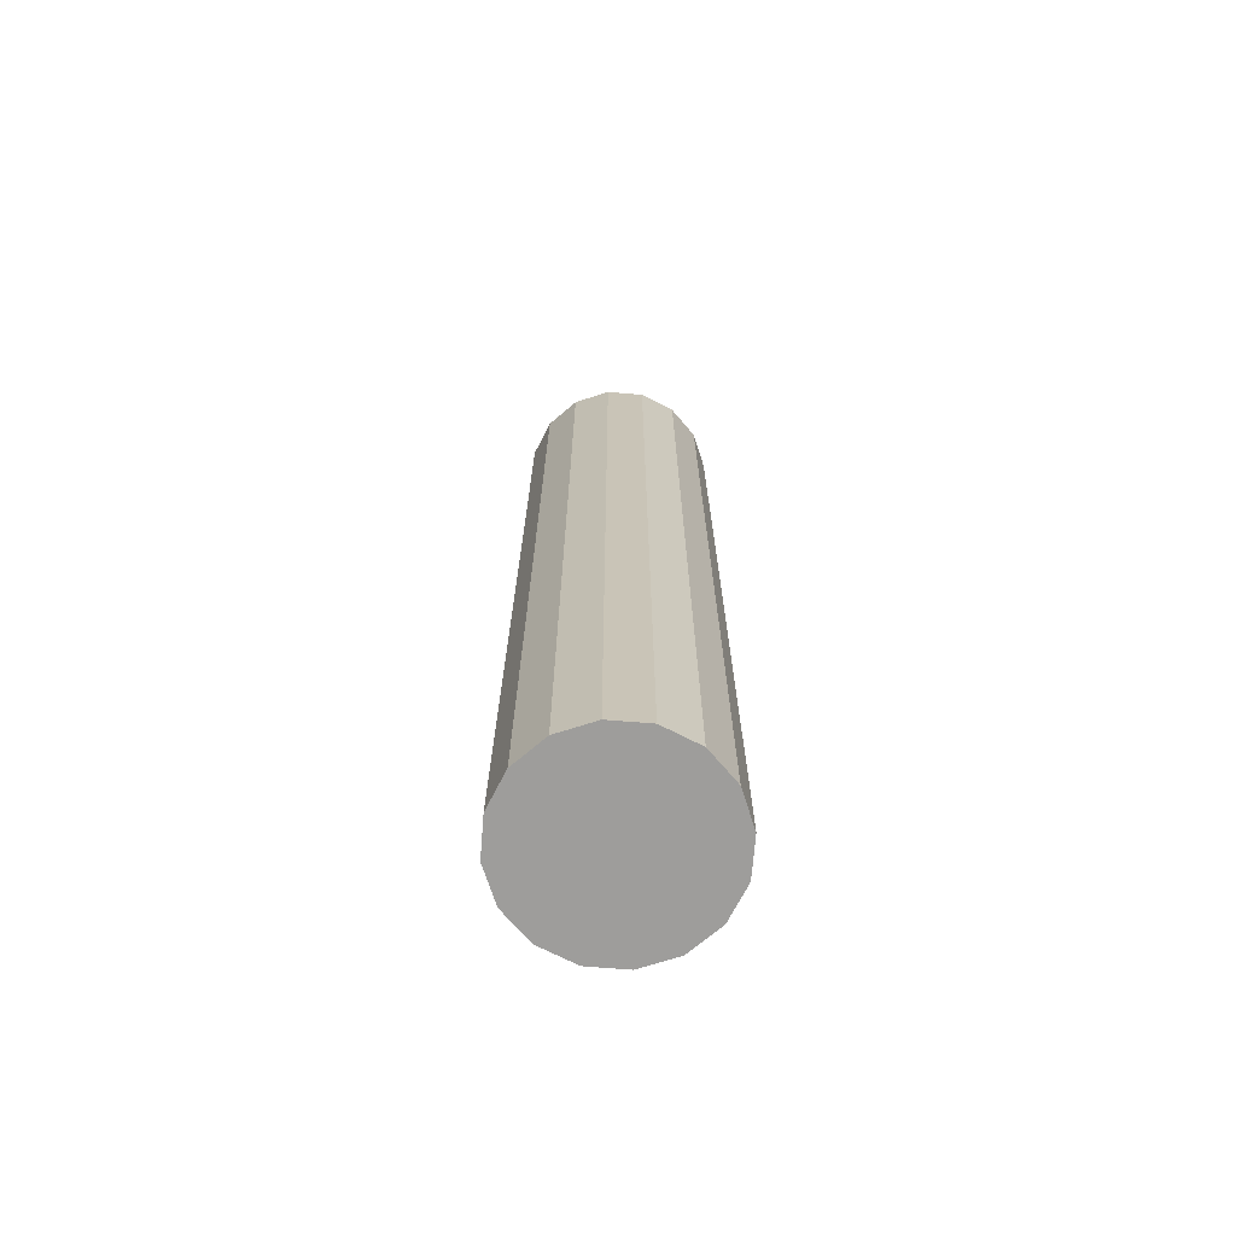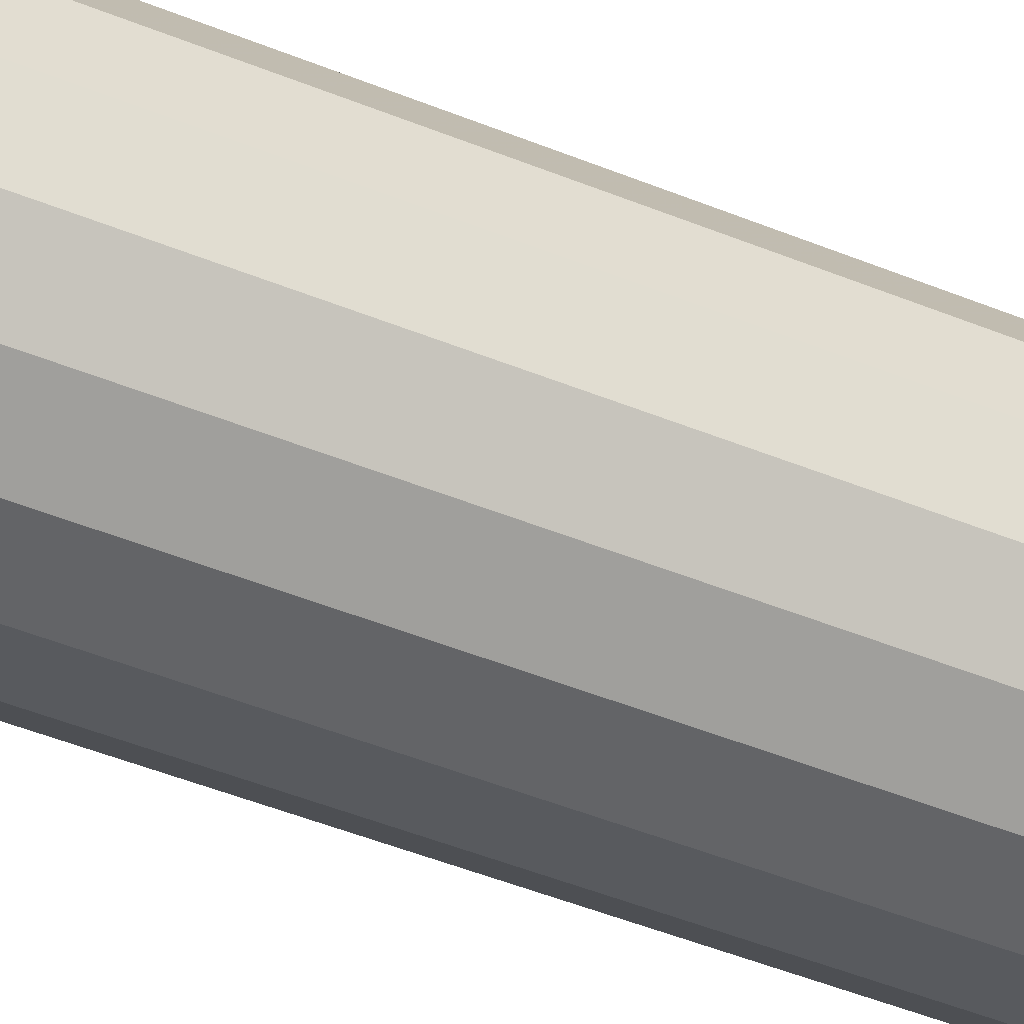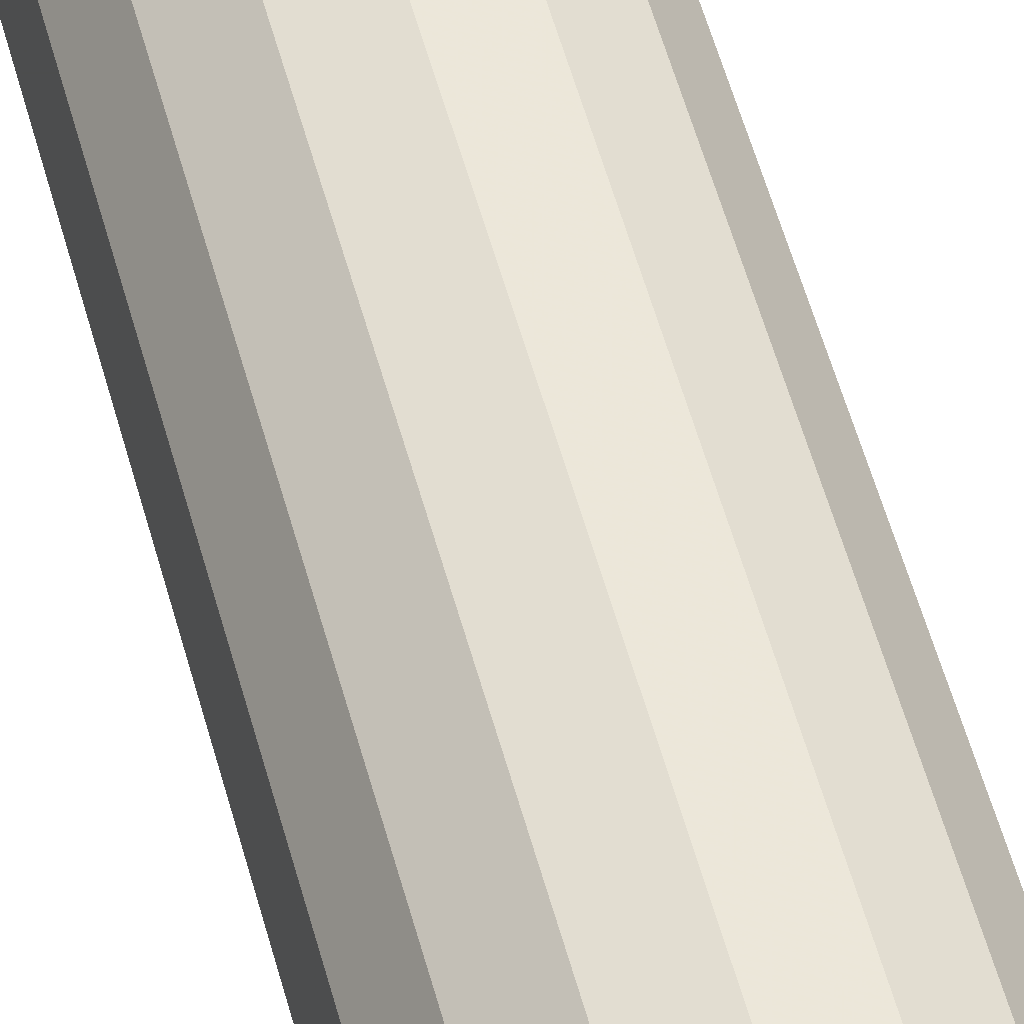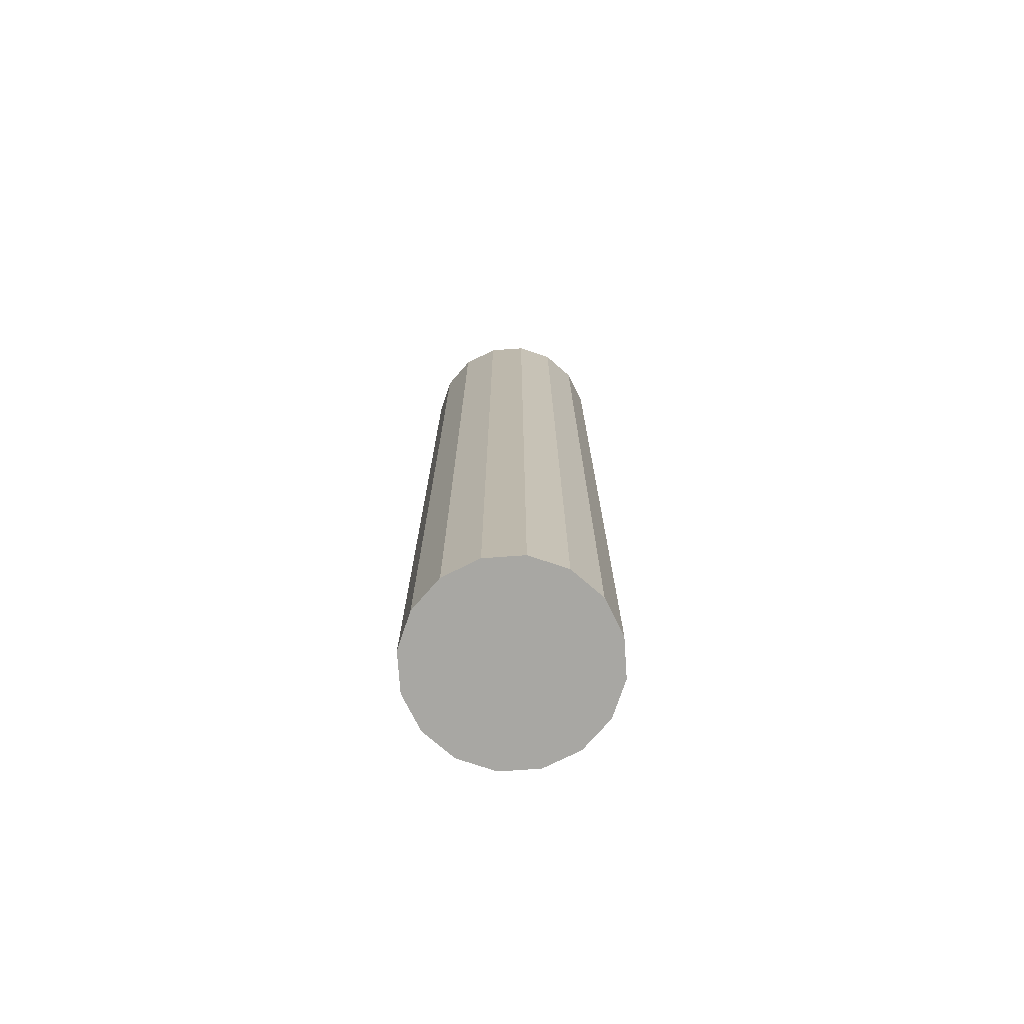
<metadata>
{"format":"obj","ext":"obj","renderer":"f3d","projection":"perspective","resolution":1024,"background":"white","views":[{"elev":-70.5,"azim":96.8,"up":"+Z"},{"elev":-41.1,"azim":-117.3,"up":"+Y"},{"elev":55.4,"azim":-15.1,"up":"+Y"},{"elev":-74.5,"azim":-74.5,"up":"+Z"}]}
</metadata>
<code>
v 0.6667 1 -0.8246
v 0.6667 1 0.8246
v 0.666 1.167 0.7215
v 0.666 1.167 0.8246
v 0.7298 1.154 0.8246
v 0.784 1.118 -0.8246
v 0.7298 1.154 0.7215
v 0.8204 1.064 0.8246
v 0.784 1.118 0.7215
v 0.784 1.118 0.8246
v 0.8333 1.001 -0.8246
v 0.8204 1.064 0.7215
v 0.8333 1.001 0.7215
v 0.8333 1.001 0.8246
v 0.785 0.8826 -0.8246
v 0.8209 0.9368 0.7215
v 0.8209 0.9368 0.8246
v 0.785 0.8826 0.7215
v 0.785 0.8826 0.8246
v 0.6673 0.8333 -0.8246
v 0.7311 0.8463 0.7215
v 0.7311 0.8463 0.8246
v 0.6673 0.8333 0.8246
v 0.6673 0.8333 0.7215
v 0.6035 0.8458 -0.8246
v 0.6035 0.8458 0.8246
v 0.6035 0.8458 0.7215
v 0.5493 0.8817 -0.8246
v 0.5493 0.8817 0.8246
v 0.5493 0.8817 0.7215
v 0.5 0.9993 0.8246
v 0.5129 0.9356 0.7215
v 0.5129 0.9356 0.8246
v 0.5 0.9993 0.7215
v 0.5124 1.063 0.8246
v 0.5483 1.117 0.8246
v 0.5124 1.063 0.7215
v 0.5483 1.117 0.7215
v 0.6023 1.154 0.8246
v 0.6023 1.154 0.7215
v 0.666 1.167 -0.1031
v 0.7298 1.154 0
v 0.7298 1.154 -0.1031
v 0.784 1.118 0
v 0.784 1.118 -0.1031
v 0.8204 1.064 0
v 0.8204 1.064 -0.1031
v 0.8333 1.001 -0.1031
v 0.8333 1.001 0
v 0.8209 0.9368 -0.1031
v 0.8209 0.9368 0
v 0.785 0.8826 -0.1031
v 0.785 0.8826 0
v 0.7311 0.8463 -0.1031
v 0.7311 0.8463 0
v 0.6673 0.8333 -0.1031
v 0.6673 0.8333 0
v 0.6035 0.8458 -0
v 0.6035 0.8458 -0.1031
v 0.5493 0.8817 -0
v 0.5493 0.8817 -0.1031
v 0.5129 0.9356 -0
v 0.5129 0.9356 -0.1031
v 0.5 0.9993 -0
v 0.5 0.9993 -0.1031
v 0.5124 1.063 -0
v 0.5124 1.063 -0.1031
v 0.5483 1.117 -0
v 0.5483 1.117 -0.1031
v 0.6023 1.154 -0
v 0.6023 1.154 -0.1031
v 0.666 1.167 -0
v 0.7298 1.154 0.3092
v 0.7298 1.154 0.4123
v 0.784 1.118 0.4123
v 0.784 1.118 0.3092
v 0.8204 1.064 0.4123
v 0.8204 1.064 0.3092
v 0.8333 1.001 0.3092
v 0.8333 1.001 0.4123
v 0.8209 0.9368 0.4123
v 0.8209 0.9368 0.3092
v 0.785 0.8826 0.4123
v 0.785 0.8826 0.3092
v 0.7311 0.8463 0.4123
v 0.7311 0.8463 0.3092
v 0.6673 0.8333 0.3092
v 0.6673 0.8333 0.4123
v 0.6035 0.8458 0.3092
v 0.6035 0.8458 0.4123
v 0.5493 0.8817 0.3092
v 0.5493 0.8817 0.4123
v 0.5129 0.9356 0.4123
v 0.5 0.9993 0.4123
v 0.5 0.9993 0.3092
v 0.5124 1.063 0.3092
v 0.5124 1.063 0.4123
v 0.5483 1.117 0.3092
v 0.5483 1.117 0.4123
v 0.6023 1.154 0.3092
v 0.6023 1.154 0.4123
v 0.666 1.167 0.4123
v 0.666 1.167 0.3092
v 0.666 1.167 -0.5153
v 0.666 1.167 -0.4123
v 0.7298 1.154 -0.4123
v 0.7298 1.154 -0.5153
v 0.784 1.118 -0.5153
v 0.784 1.118 -0.4123
v 0.8204 1.064 -0.4123
v 0.8204 1.064 -0.5153
v 0.8333 1.001 -0.4123
v 0.8333 1.001 -0.5153
v 0.8209 0.9368 -0.4123
v 0.8209 0.9368 -0.5153
v 0.785 0.8826 -0.4123
v 0.785 0.8826 -0.5153
v 0.7311 0.8463 -0.4123
v 0.7311 0.8463 -0.5153
v 0.6673 0.8333 -0.4123
v 0.6673 0.8333 -0.5153
v 0.6035 0.8458 -0.5153
v 0.6035 0.8458 -0.4123
v 0.5493 0.8817 -0.4123
v 0.5493 0.8817 -0.5153
v 0.5129 0.9356 -0.4123
v 0.5129 0.9356 -0.5153
v 0.5 0.9993 -0.4123
v 0.5 0.9993 -0.5153
v 0.5124 1.063 -0.4123
v 0.5124 1.063 -0.5153
v 0.5483 1.117 -0.4123
v 0.5483 1.117 -0.5153
v 0.6023 1.154 -0.4123
v 0.6023 1.154 -0.5153
v 0.7298 1.154 0.5153
v 0.7298 1.154 0.6184
v 0.784 1.118 0.6184
v 0.784 1.118 0.5153
v 0.8204 1.064 0.5153
v 0.8204 1.064 0.6184
v 0.8333 1.001 0.5153
v 0.8333 1.001 0.6184
v 0.8209 0.9368 0.5153
v 0.8209 0.9368 0.6184
v 0.785 0.8826 0.6184
v 0.785 0.8826 0.5153
v 0.7311 0.8463 0.6184
v 0.7311 0.8463 0.5153
v 0.6673 0.8333 0.6184
v 0.6673 0.8333 0.5153
v 0.6035 0.8458 0.5153
v 0.6035 0.8458 0.6184
v 0.5493 0.8817 0.5153
v 0.5493 0.8817 0.6184
v 0.5129 0.9356 0.6184
v 0.5129 0.9356 0.5153
v 0.5 0.9993 0.6184
v 0.5 0.9993 0.5153
v 0.5124 1.063 0.5153
v 0.5124 1.063 0.6184
v 0.5483 1.117 0.6184
v 0.5483 1.117 0.5153
v 0.6023 1.154 0.5153
v 0.6023 1.154 0.6184
v 0.666 1.167 0.6184
v 0.666 1.167 0.5153
v 0.666 1.167 -0.3092
v 0.666 1.167 -0.2061
v 0.7298 1.154 -0.3092
v 0.7298 1.154 -0.2061
v 0.784 1.118 -0.3092
v 0.784 1.118 -0.2061
v 0.8204 1.064 -0.2061
v 0.8204 1.064 -0.3092
v 0.8333 1.001 -0.3092
v 0.8333 1.001 -0.2061
v 0.8209 0.9368 -0.2061
v 0.8209 0.9368 -0.3092
v 0.785 0.8826 -0.3092
v 0.785 0.8826 -0.2061
v 0.7311 0.8463 -0.3092
v 0.7311 0.8463 -0.2061
v 0.6673 0.8333 -0.3092
v 0.6673 0.8333 -0.2061
v 0.6035 0.8458 -0.2061
v 0.6035 0.8458 -0.3092
v 0.5493 0.8817 -0.3092
v 0.5 0.9993 -0.2061
v 0.5 0.9993 -0.3092
v 0.5124 1.063 -0.3092
v 0.5124 1.063 -0.2061
v 0.5483 1.117 -0.2061
v 0.5483 1.117 -0.3092
v 0.6023 1.154 -0.2061
v 0.6023 1.154 -0.3092
v 0.666 1.167 0.1031
v 0.666 1.167 0.2061
v 0.7298 1.154 0.2061
v 0.7298 1.154 0.1031
v 0.784 1.118 0.1031
v 0.784 1.118 0.2061
v 0.8204 1.064 0.1031
v 0.8204 1.064 0.2061
v 0.8333 1.001 0.2061
v 0.8333 1.001 0.1031
v 0.8209 0.9368 0.1031
v 0.785 0.8826 0.1031
v 0.7311 0.8463 0.1031
v 0.7311 0.8463 0.2061
v 0.6673 0.8333 0.2061
v 0.6673 0.8333 0.1031
v 0.6035 0.8458 0.2061
v 0.6035 0.8458 0.1031
v 0.5493 0.8817 0.2061
v 0.5493 0.8817 0.1031
v 0.5129 0.9356 0.2061
v 0.5129 0.9356 0.1031
v 0.5 0.9993 0.2061
v 0.5 0.9993 0.1031
v 0.5124 1.063 0.1031
v 0.5124 1.063 0.2061
v 0.5483 1.117 0.2061
v 0.5483 1.117 0.1031
v 0.6023 1.154 0.2061
v 0.6023 1.154 0.1031
v 0.666 1.167 -0.7215
v 0.7298 1.154 -0.6184
v 0.7298 1.154 -0.7215
v 0.784 1.118 -0.6184
v 0.784 1.118 -0.7215
v 0.8204 1.064 -0.6184
v 0.8204 1.064 -0.7215
v 0.8333 1.001 -0.6184
v 0.8333 1.001 -0.7215
v 0.8209 0.9368 -0.7215
v 0.8209 0.9368 -0.6184
v 0.785 0.8826 -0.6184
v 0.785 0.8826 -0.7215
v 0.7311 0.8463 -0.6184
v 0.7311 0.8463 -0.7215
v 0.6673 0.8333 -0.7215
v 0.6673 0.8333 -0.6184
v 0.6035 0.8458 -0.7215
v 0.6035 0.8458 -0.6184
v 0.5493 0.8817 -0.7215
v 0.5493 0.8817 -0.6184
v 0.5129 0.9356 -0.7215
v 0.5129 0.9356 -0.6184
v 0.5 0.9993 -0.7215
v 0.5 0.9993 -0.6184
v 0.5124 1.063 -0.6184
v 0.5124 1.063 -0.7215
v 0.5483 1.117 -0.6184
v 0.5483 1.117 -0.7215
v 0.6023 1.154 -0.6184
v 0.6023 1.154 -0.7215
v 0.666 1.167 -0.6184
v 0.5493 0.8817 -0.2061
v 0.5129 0.9356 -0.2061
v 0.8209 0.9368 0.2061
v 0.785 0.8826 0.2061
v 0.5129 0.9356 0.3092
v 0.5129 0.9356 -0.3092
v 0.7298 1.154 -0.8246
v 0.8204 1.064 -0.8246
v 0.8209 0.9368 -0.8246
v 0.7311 0.8463 -0.8246
v 0.5129 0.9356 -0.8246
v 0.5 0.9993 -0.8246
v 0.5124 1.063 -0.8246
v 0.5483 1.117 -0.8246
v 0.6023 1.154 -0.8246
v 0.666 1.167 -0.8246
f 1 274 265
f 2 5 4
f 3 4 5
f 3 5 7
f 1 265 6
f 2 10 5
f 7 5 10
f 7 10 9
f 1 6 266
f 2 8 10
f 9 10 8
f 9 8 12
f 1 266 11
f 2 14 8
f 12 8 14
f 12 14 13
f 1 11 267
f 2 17 14
f 13 14 17
f 13 17 16
f 1 267 15
f 2 19 17
f 16 17 19
f 16 19 18
f 1 15 268
f 2 22 19
f 18 19 22
f 18 22 21
f 1 268 20
f 2 23 22
f 21 22 23
f 21 23 24
f 1 20 25
f 2 26 23
f 24 23 26
f 24 26 27
f 1 25 28
f 2 29 26
f 27 26 29
f 27 29 30
f 1 28 269
f 2 33 29
f 30 29 33
f 30 33 32
f 1 269 270
f 2 31 33
f 32 33 31
f 32 31 34
f 1 270 271
f 2 35 31
f 34 31 35
f 34 35 37
f 1 271 272
f 2 36 35
f 37 35 36
f 37 36 38
f 1 272 273
f 2 39 36
f 38 36 39
f 38 39 40
f 1 273 274
f 2 4 39
f 40 39 4
f 40 4 3
f 41 72 42
f 41 42 43
f 43 42 44
f 43 44 45
f 45 44 46
f 45 46 47
f 47 46 49
f 47 49 48
f 48 49 51
f 48 51 50
f 50 51 53
f 50 53 52
f 52 53 55
f 52 55 54
f 54 55 57
f 54 57 56
f 56 57 58
f 56 58 59
f 59 58 60
f 59 60 61
f 61 60 62
f 61 62 63
f 63 62 64
f 63 64 65
f 65 64 66
f 65 66 67
f 67 66 68
f 67 68 69
f 69 68 70
f 69 70 71
f 71 70 72
f 71 72 41
f 103 102 74
f 103 74 73
f 73 74 75
f 73 75 76
f 76 75 77
f 76 77 78
f 78 77 80
f 78 80 79
f 79 80 81
f 79 81 82
f 82 81 83
f 82 83 84
f 84 83 85
f 84 85 86
f 86 85 88
f 86 88 87
f 87 88 90
f 87 90 89
f 89 90 92
f 89 92 91
f 91 92 93
f 91 93 263
f 263 93 94
f 263 94 95
f 95 94 97
f 95 97 96
f 96 97 99
f 96 99 98
f 98 99 101
f 98 101 100
f 100 101 102
f 100 102 103
f 104 105 106
f 104 106 107
f 107 106 109
f 107 109 108
f 108 109 110
f 108 110 111
f 111 110 112
f 111 112 113
f 113 112 114
f 113 114 115
f 115 114 116
f 115 116 117
f 117 116 118
f 117 118 119
f 119 118 120
f 119 120 121
f 121 120 123
f 121 123 122
f 122 123 124
f 122 124 125
f 125 124 126
f 125 126 127
f 127 126 128
f 127 128 129
f 129 128 130
f 129 130 131
f 131 130 132
f 131 132 133
f 133 132 134
f 133 134 135
f 135 134 105
f 135 105 104
f 167 166 137
f 167 137 136
f 136 137 138
f 136 138 139
f 139 138 141
f 139 141 140
f 140 141 143
f 140 143 142
f 142 143 145
f 142 145 144
f 144 145 146
f 144 146 147
f 147 146 148
f 147 148 149
f 149 148 150
f 149 150 151
f 151 150 153
f 151 153 152
f 152 153 155
f 152 155 154
f 154 155 156
f 154 156 157
f 157 156 158
f 157 158 159
f 159 158 161
f 159 161 160
f 160 161 162
f 160 162 163
f 163 162 165
f 163 165 164
f 164 165 166
f 164 166 167
f 168 169 171
f 168 171 170
f 170 171 173
f 170 173 172
f 172 173 174
f 172 174 175
f 175 174 177
f 175 177 176
f 176 177 178
f 176 178 179
f 179 178 181
f 179 181 180
f 180 181 183
f 180 183 182
f 182 183 185
f 182 185 184
f 184 185 186
f 184 186 187
f 187 186 259
f 187 259 188
f 188 259 260
f 188 260 264
f 264 260 189
f 264 189 190
f 190 189 192
f 190 192 191
f 191 192 193
f 191 193 194
f 194 193 195
f 194 195 196
f 196 195 169
f 196 169 168
f 197 198 199
f 197 199 200
f 200 199 202
f 200 202 201
f 201 202 204
f 201 204 203
f 203 204 205
f 203 205 206
f 206 205 261
f 206 261 207
f 207 261 262
f 207 262 208
f 208 262 210
f 208 210 209
f 209 210 211
f 209 211 212
f 212 211 213
f 212 213 214
f 214 213 215
f 214 215 216
f 216 215 217
f 216 217 218
f 218 217 219
f 218 219 220
f 220 219 222
f 220 222 221
f 221 222 223
f 221 223 224
f 224 223 225
f 224 225 226
f 226 225 198
f 226 198 197
f 227 258 228
f 227 228 229
f 229 228 230
f 229 230 231
f 231 230 232
f 231 232 233
f 233 232 234
f 233 234 235
f 235 234 237
f 235 237 236
f 236 237 238
f 236 238 239
f 239 238 240
f 239 240 241
f 241 240 243
f 241 243 242
f 242 243 245
f 242 245 244
f 244 245 247
f 244 247 246
f 246 247 249
f 246 249 248
f 248 249 251
f 248 251 250
f 250 251 252
f 250 252 253
f 253 252 254
f 253 254 255
f 255 254 256
f 255 256 257
f 257 256 258
f 257 258 227
f 166 3 7
f 166 7 137
f 137 7 9
f 137 9 138
f 138 9 12
f 138 12 141
f 141 12 13
f 141 13 143
f 143 13 16
f 143 16 145
f 145 16 18
f 145 18 146
f 146 18 21
f 146 21 148
f 148 21 24
f 148 24 150
f 150 24 27
f 150 27 153
f 153 27 30
f 153 30 155
f 155 30 32
f 155 32 156
f 156 32 34
f 156 34 158
f 158 34 37
f 158 37 161
f 161 37 38
f 161 38 162
f 162 38 40
f 162 40 165
f 165 40 3
f 165 3 166
f 169 41 43
f 169 43 171
f 171 43 45
f 171 45 173
f 173 45 47
f 173 47 174
f 174 47 48
f 174 48 177
f 177 48 50
f 177 50 178
f 178 50 52
f 178 52 181
f 181 52 54
f 181 54 183
f 183 54 56
f 183 56 185
f 185 56 59
f 185 59 186
f 186 59 61
f 186 61 259
f 259 61 63
f 259 63 260
f 260 63 65
f 260 65 189
f 189 65 67
f 189 67 192
f 192 67 69
f 192 69 193
f 193 69 71
f 193 71 195
f 195 71 41
f 195 41 169
f 198 103 73
f 198 73 199
f 199 73 76
f 199 76 202
f 202 76 78
f 202 78 204
f 204 78 79
f 204 79 205
f 205 79 82
f 205 82 261
f 261 82 84
f 261 84 262
f 262 84 86
f 262 86 210
f 210 86 87
f 210 87 211
f 211 87 89
f 211 89 213
f 213 89 91
f 213 91 215
f 215 91 263
f 215 263 217
f 217 263 95
f 217 95 219
f 219 95 96
f 219 96 222
f 222 96 98
f 222 98 223
f 223 98 100
f 223 100 225
f 225 100 103
f 225 103 198
f 258 104 107
f 258 107 228
f 228 107 108
f 228 108 230
f 230 108 111
f 230 111 232
f 232 111 113
f 232 113 234
f 234 113 115
f 234 115 237
f 237 115 117
f 237 117 238
f 238 117 119
f 238 119 240
f 240 119 121
f 240 121 243
f 243 121 122
f 243 122 245
f 245 122 125
f 245 125 247
f 247 125 127
f 247 127 249
f 249 127 129
f 249 129 251
f 251 129 131
f 251 131 252
f 252 131 133
f 252 133 254
f 254 133 135
f 254 135 256
f 256 135 104
f 256 104 258
f 102 167 136
f 102 136 74
f 74 136 139
f 74 139 75
f 75 139 140
f 75 140 77
f 77 140 142
f 77 142 80
f 80 142 144
f 80 144 81
f 81 144 147
f 81 147 83
f 83 147 149
f 83 149 85
f 85 149 151
f 85 151 88
f 88 151 152
f 88 152 90
f 90 152 154
f 90 154 92
f 92 154 157
f 92 157 93
f 93 157 159
f 93 159 94
f 94 159 160
f 94 160 97
f 97 160 163
f 97 163 99
f 99 163 164
f 99 164 101
f 101 164 167
f 101 167 102
f 105 168 170
f 105 170 106
f 106 170 172
f 106 172 109
f 109 172 175
f 109 175 110
f 110 175 176
f 110 176 112
f 112 176 179
f 112 179 114
f 114 179 180
f 114 180 116
f 116 180 182
f 116 182 118
f 118 182 184
f 118 184 120
f 120 184 187
f 120 187 123
f 123 187 188
f 123 188 124
f 124 188 264
f 124 264 126
f 126 264 190
f 126 190 128
f 128 190 191
f 128 191 130
f 130 191 194
f 130 194 132
f 132 194 196
f 132 196 134
f 134 196 168
f 134 168 105
f 72 197 200
f 72 200 42
f 42 200 201
f 42 201 44
f 44 201 203
f 44 203 46
f 46 203 206
f 46 206 49
f 49 206 207
f 49 207 51
f 51 207 208
f 51 208 53
f 53 208 209
f 53 209 55
f 55 209 212
f 55 212 57
f 57 212 214
f 57 214 58
f 58 214 216
f 58 216 60
f 60 216 218
f 60 218 62
f 62 218 220
f 62 220 64
f 64 220 221
f 64 221 66
f 66 221 224
f 66 224 68
f 68 224 226
f 68 226 70
f 70 226 197
f 70 197 72
f 274 227 229
f 274 229 265
f 265 229 231
f 265 231 6
f 6 231 233
f 6 233 266
f 266 233 235
f 266 235 11
f 11 235 236
f 11 236 267
f 267 236 239
f 267 239 15
f 15 239 241
f 15 241 268
f 268 241 242
f 268 242 20
f 20 242 244
f 20 244 25
f 25 244 246
f 25 246 28
f 28 246 248
f 28 248 269
f 269 248 250
f 269 250 270
f 270 250 253
f 270 253 271
f 271 253 255
f 271 255 272
f 272 255 257
f 272 257 273
f 273 257 227
f 273 227 274

</code>
